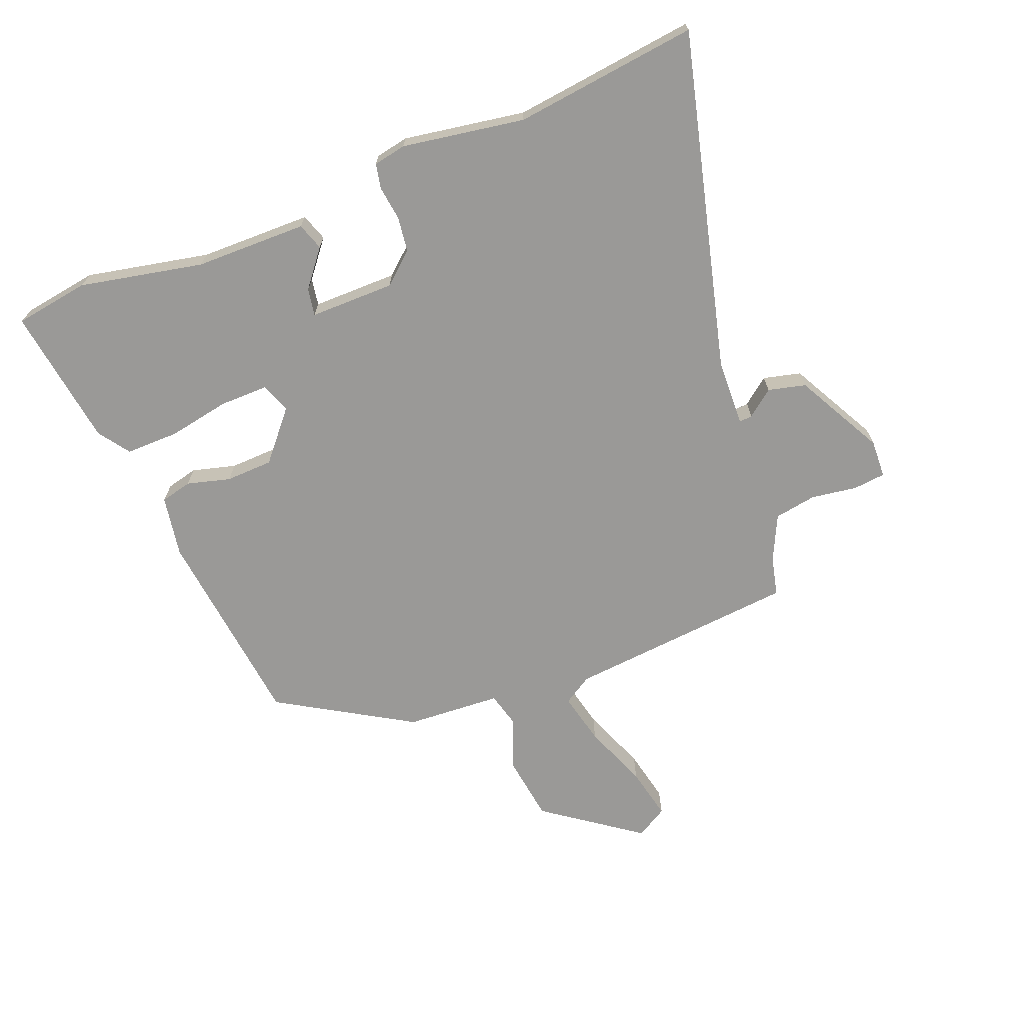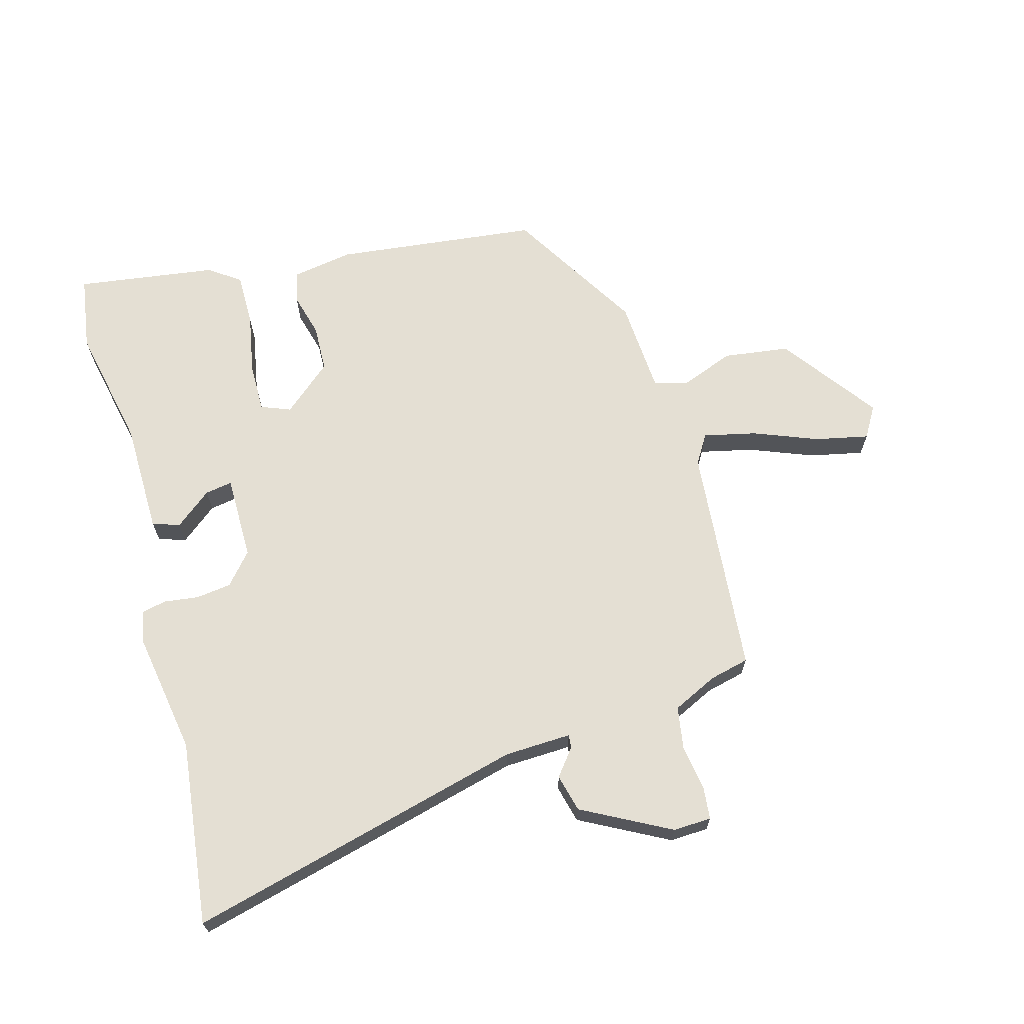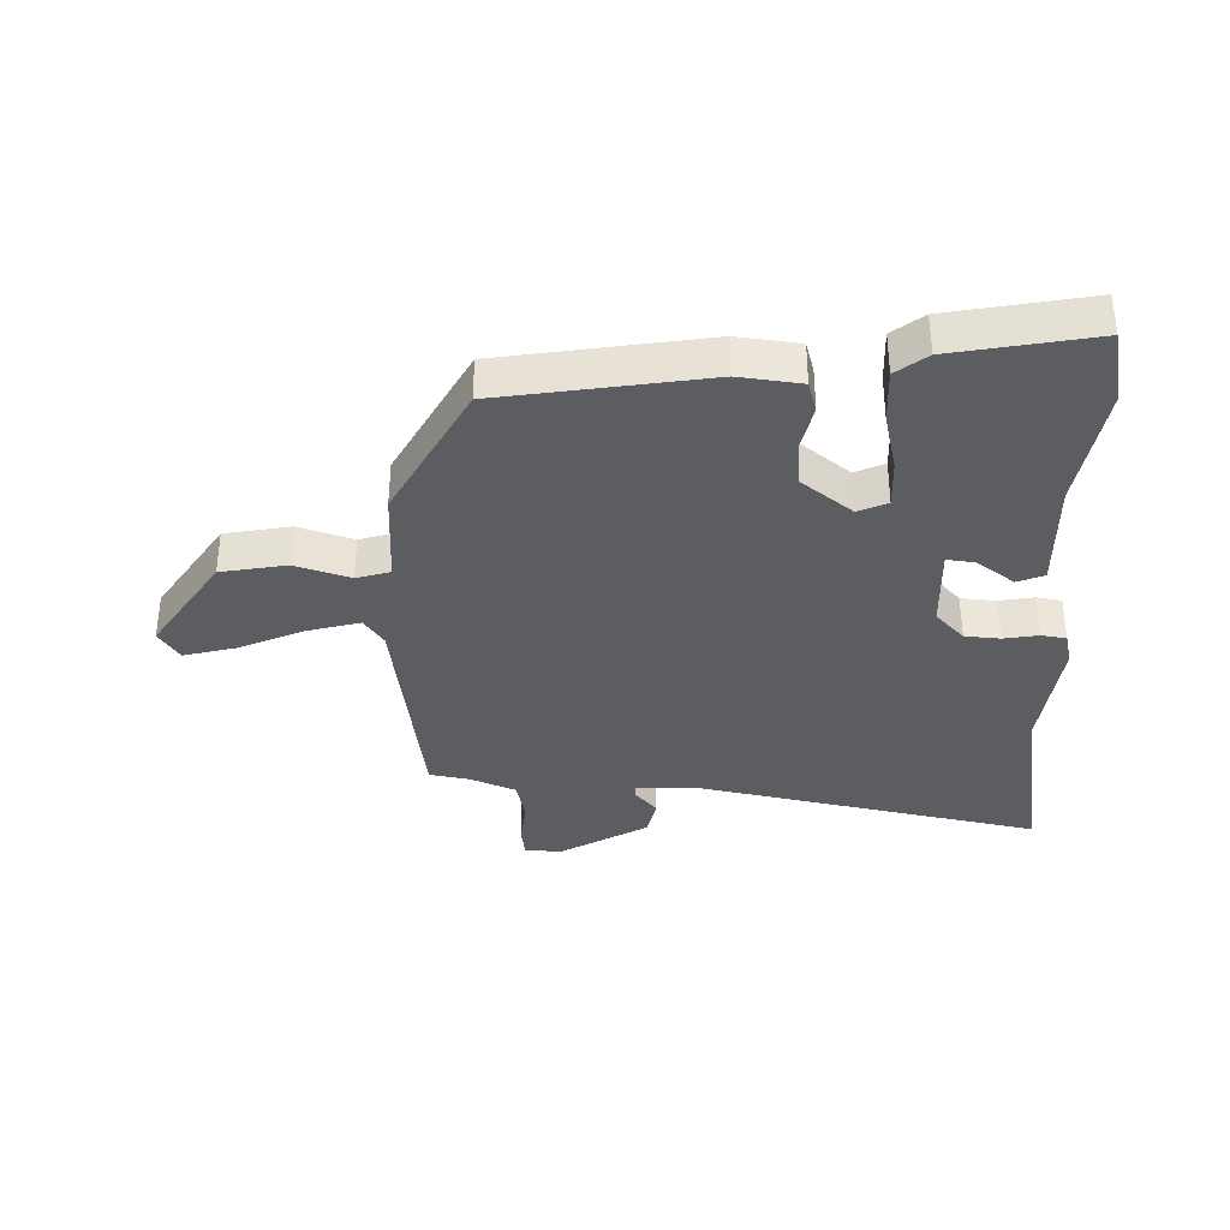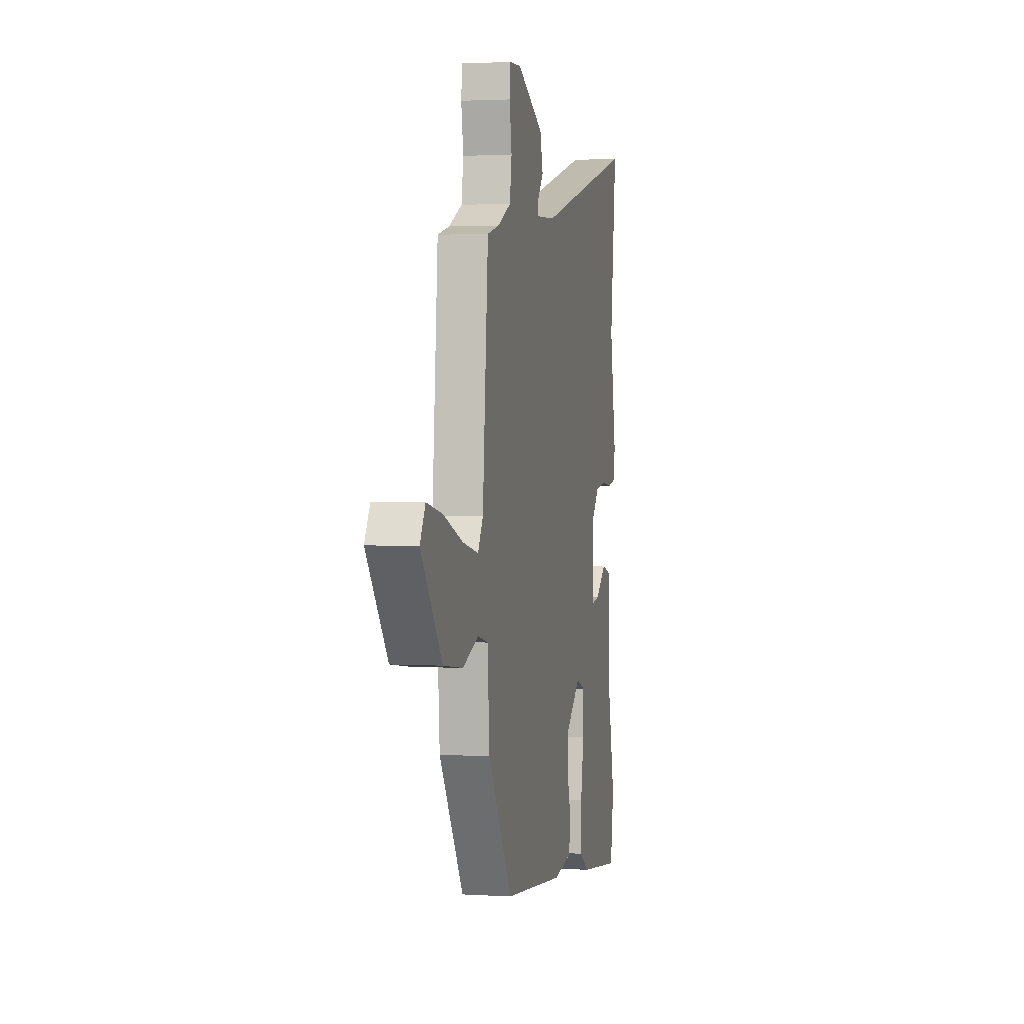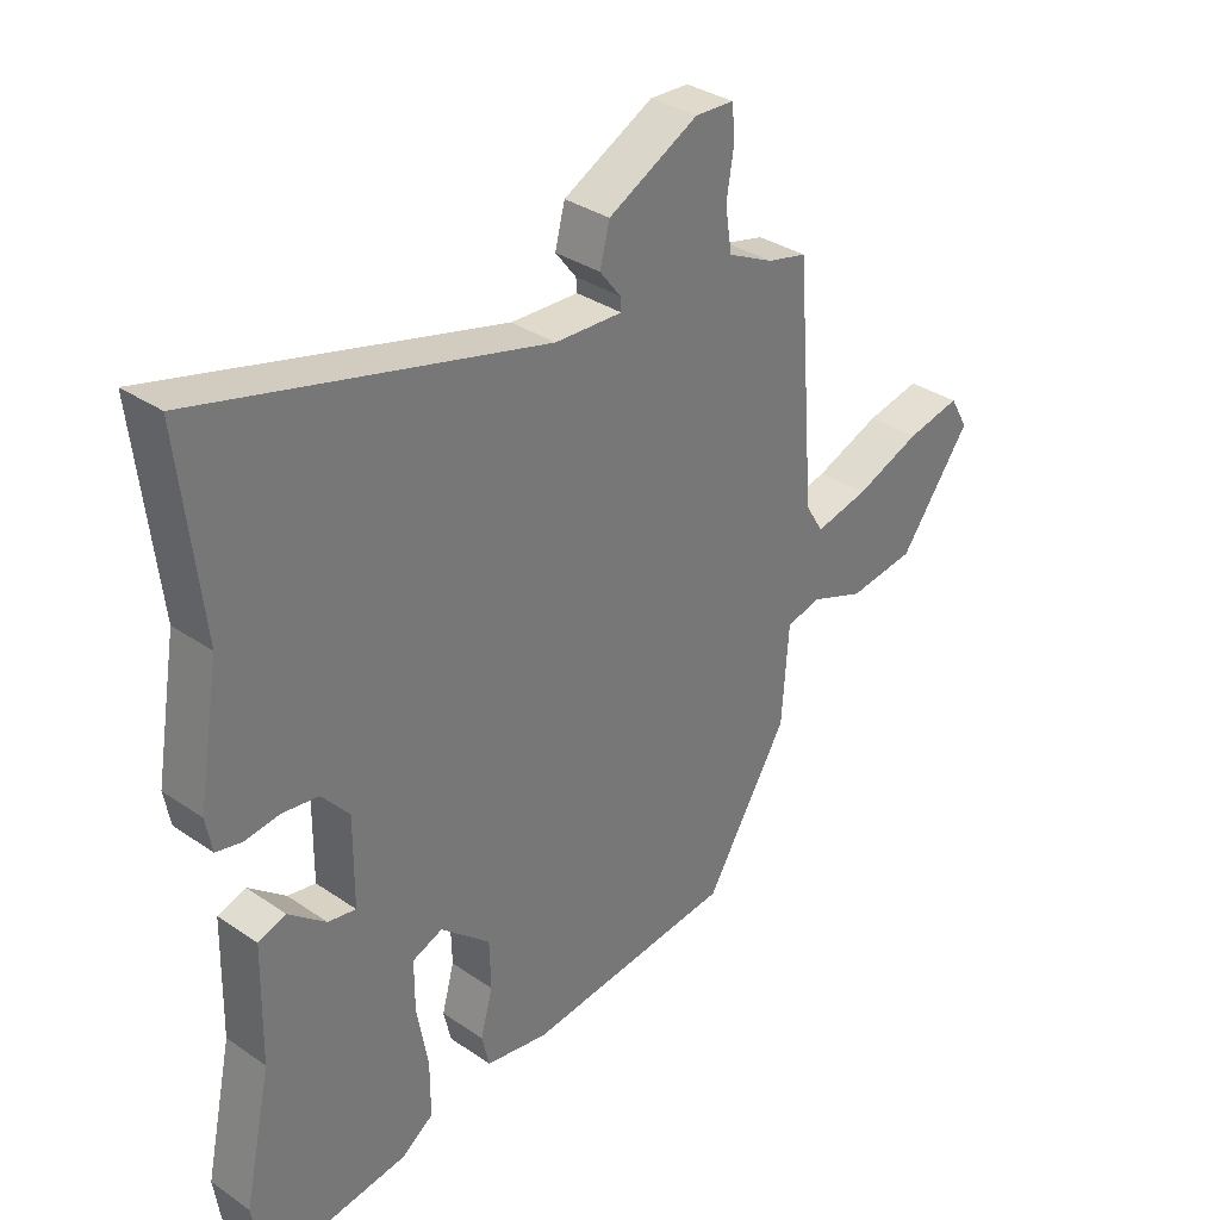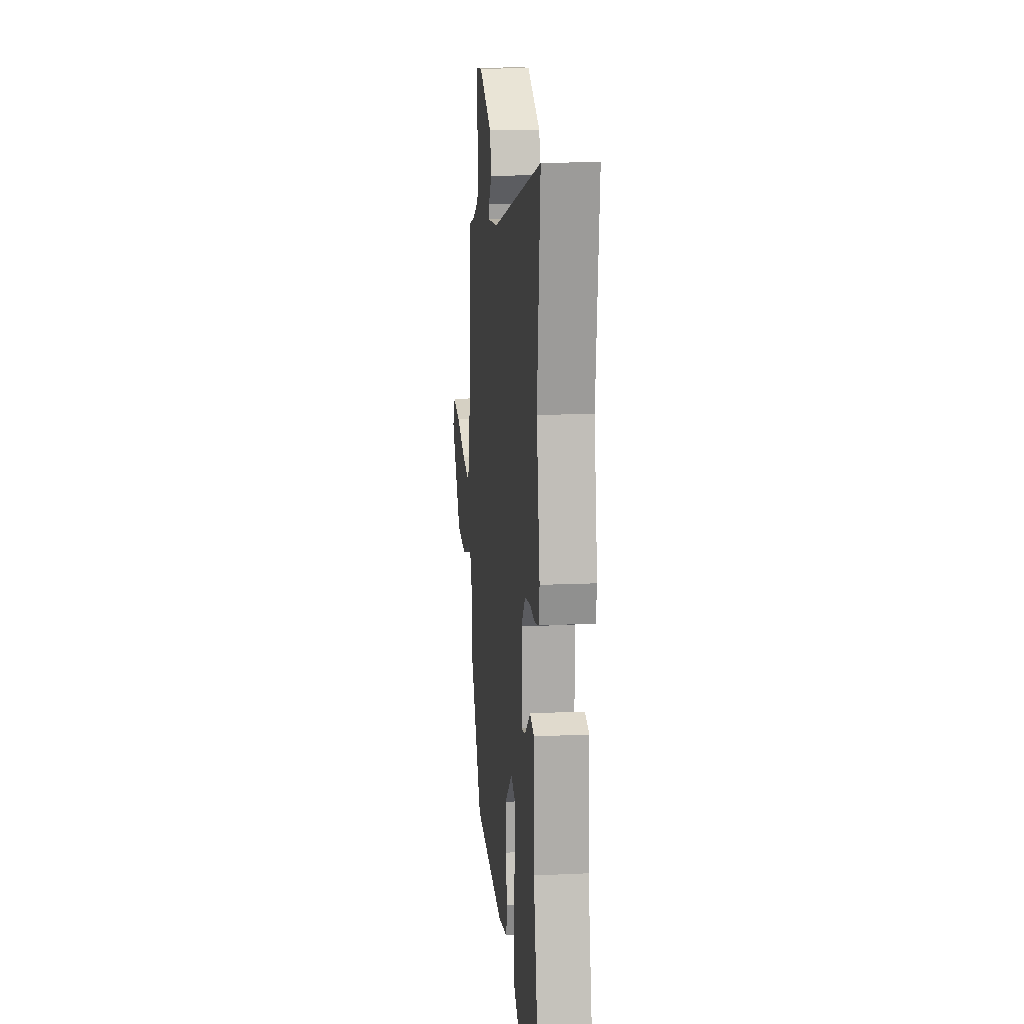
<metadata>
{"format":"obj","ext":"obj","renderer":"f3d","projection":"perspective","resolution":1024,"background":"white","views":[{"elev":-69.0,"azim":-67.8,"up":"+Y"},{"elev":66.7,"azim":-15.1,"up":"+Y"},{"elev":-35.5,"azim":-178.4,"up":"+Y"},{"elev":2.3,"azim":102.3,"up":"+Z"},{"elev":34.0,"azim":-47.2,"up":"+Z"},{"elev":14.3,"azim":-95.7,"up":"+Z"}]}
</metadata>
<code>
v 0.334 0.07 -0.437
v -0.004 0.07 -0.473
v -0.105 0.07 -0.455
v -0.117 0.07 -0.403
v -0.097 0.07 -0.331
v -0.099 0.07 -0.253
v -0.179 0.07 -0.183
v -0.228 0.07 -0.202
v -0.228 0.07 -0.282
v -0.21 0.07 -0.384
v -0.21 0.07 -0.472
v -0.262 0.07 -0.508
v -0.494 0.07 -0.539
v -0.512 0.07 -0.415
v -0.468 0.07 -0.211
v -0.464 0.07 -0.026
v -0.419 0.07 -0.011
v -0.359 0.07 -0.06
v -0.314 0.07 -0.068
v -0.313 0.07 0.072
v -0.357 0.07 0.124
v -0.415 0.07 0.132
v -0.472 0.07 0.125
v -0.513 0.07 0.134
v -0.523 0.07 0.188
v -0.488 0.07 0.39
v -0.522 0.07 0.695
v 0.034 0.07 0.548
v 0.144 0.07 0.543
v 0.142 0.07 0.565
v 0.108 0.07 0.609
v 0.124 0.07 0.671
v 0.27 0.07 0.747
v 0.333 0.07 0.744
v 0.338 0.07 0.691
v 0.326 0.07 0.615
v 0.337 0.07 0.545
v 0.411 0.07 0.509
v 0.476 0.07 0.493
v 0.507 0.07 0.112
v 0.536 0.07 0.064
v 0.623 0.07 0.083
v 0.73 0.07 0.124
v 0.818 0.07 0.142
v 0.848 0.07 0.09
v 0.732 0.07 -0.067
v 0.623 0.07 -0.081
v 0.535 0.07 -0.047
v 0.479 0.07 -0.061
v 0.468 0.07 -0.218
v 0.334 0 -0.437
v -0.004 0 -0.473
v -0.105 0 -0.455
v -0.117 0 -0.403
v -0.097 0 -0.331
v -0.099 0 -0.253
v -0.179 0 -0.183
v -0.228 0 -0.202
v -0.228 0 -0.282
v -0.21 0 -0.384
v -0.21 0 -0.472
v -0.262 0 -0.508
v -0.494 0 -0.539
v -0.512 0 -0.415
v -0.468 0 -0.211
v -0.464 0 -0.026
v -0.419 0 -0.011
v -0.359 0 -0.06
v -0.314 0 -0.068
v -0.313 0 0.072
v -0.357 0 0.124
v -0.415 0 0.132
v -0.472 0 0.125
v -0.513 0 0.134
v -0.523 0 0.188
v -0.488 0 0.39
v -0.522 0 0.695
v 0.034 0 0.548
v 0.144 0 0.543
v 0.142 0 0.565
v 0.108 0 0.609
v 0.124 0 0.671
v 0.27 0 0.747
v 0.333 0 0.744
v 0.338 0 0.691
v 0.326 0 0.615
v 0.337 0 0.545
v 0.411 0 0.509
v 0.476 0 0.493
v 0.507 0 0.112
v 0.536 0 0.064
v 0.623 0 0.083
v 0.73 0 0.124
v 0.818 0 0.142
v 0.848 0 0.09
v 0.732 0 -0.067
v 0.623 0 -0.081
v 0.535 0 -0.047
v 0.479 0 -0.061
v 0.468 0 -0.218
f 49 50 1 2
f 45 46 47 48
f 45 48 49
f 42 43 44 45
f 41 42 45 49
f 40 41 49 2
f 38 39 40 2
f 33 34 35 36
f 33 36 37
f 30 31 32 33
f 29 30 33 37
f 26 27 28
f 26 28 29
f 22 23 24 25
f 21 22 25 26
f 20 21 26 29
f 15 16 17 18
f 15 18 19
f 14 15 19
f 13 14 19
f 12 13 19
f 9 10 11 12
f 8 9 12 19
f 7 8 19 20
f 2 3 4 5
f 2 5 6
f 38 2 6
f 20 29 37 38
f 6 7 20 38
f 52 51 100 99
f 98 97 96 95
f 99 98 95
f 95 94 93 92
f 99 95 92 91
f 52 99 91 90
f 52 90 89 88
f 86 85 84 83
f 87 86 83
f 83 82 81 80
f 87 83 80 79
f 78 77 76
f 79 78 76
f 75 74 73 72
f 76 75 72 71
f 79 76 71 70
f 68 67 66 65
f 69 68 65
f 69 65 64
f 69 64 63
f 69 63 62
f 62 61 60 59
f 69 62 59 58
f 70 69 58 57
f 55 54 53 52
f 56 55 52
f 56 52 88
f 88 87 79 70
f 88 70 57 56
f 1 51 52 2
f 2 52 53 3
f 3 53 54 4
f 4 54 55 5
f 5 55 56 6
f 6 56 57 7
f 7 57 58 8
f 8 58 59 9
f 9 59 60 10
f 10 60 61 11
f 11 61 62 12
f 12 62 63 13
f 13 63 64 14
f 14 64 65 15
f 15 65 66 16
f 16 66 67 17
f 17 67 68 18
f 18 68 69 19
f 19 69 70 20
f 20 70 71 21
f 21 71 72 22
f 22 72 73 23
f 23 73 74 24
f 24 74 75 25
f 25 75 76 26
f 26 76 77 27
f 27 77 78 28
f 28 78 79 29
f 29 79 80 30
f 30 80 81 31
f 31 81 82 32
f 32 82 83 33
f 33 83 84 34
f 34 84 85 35
f 35 85 86 36
f 36 86 87 37
f 37 87 88 38
f 38 88 89 39
f 39 89 90 40
f 40 90 91 41
f 41 91 92 42
f 42 92 93 43
f 43 93 94 44
f 44 94 95 45
f 45 95 96 46
f 46 96 97 47
f 47 97 98 48
f 48 98 99 49
f 49 99 100 50
f 50 100 51 1

</code>
